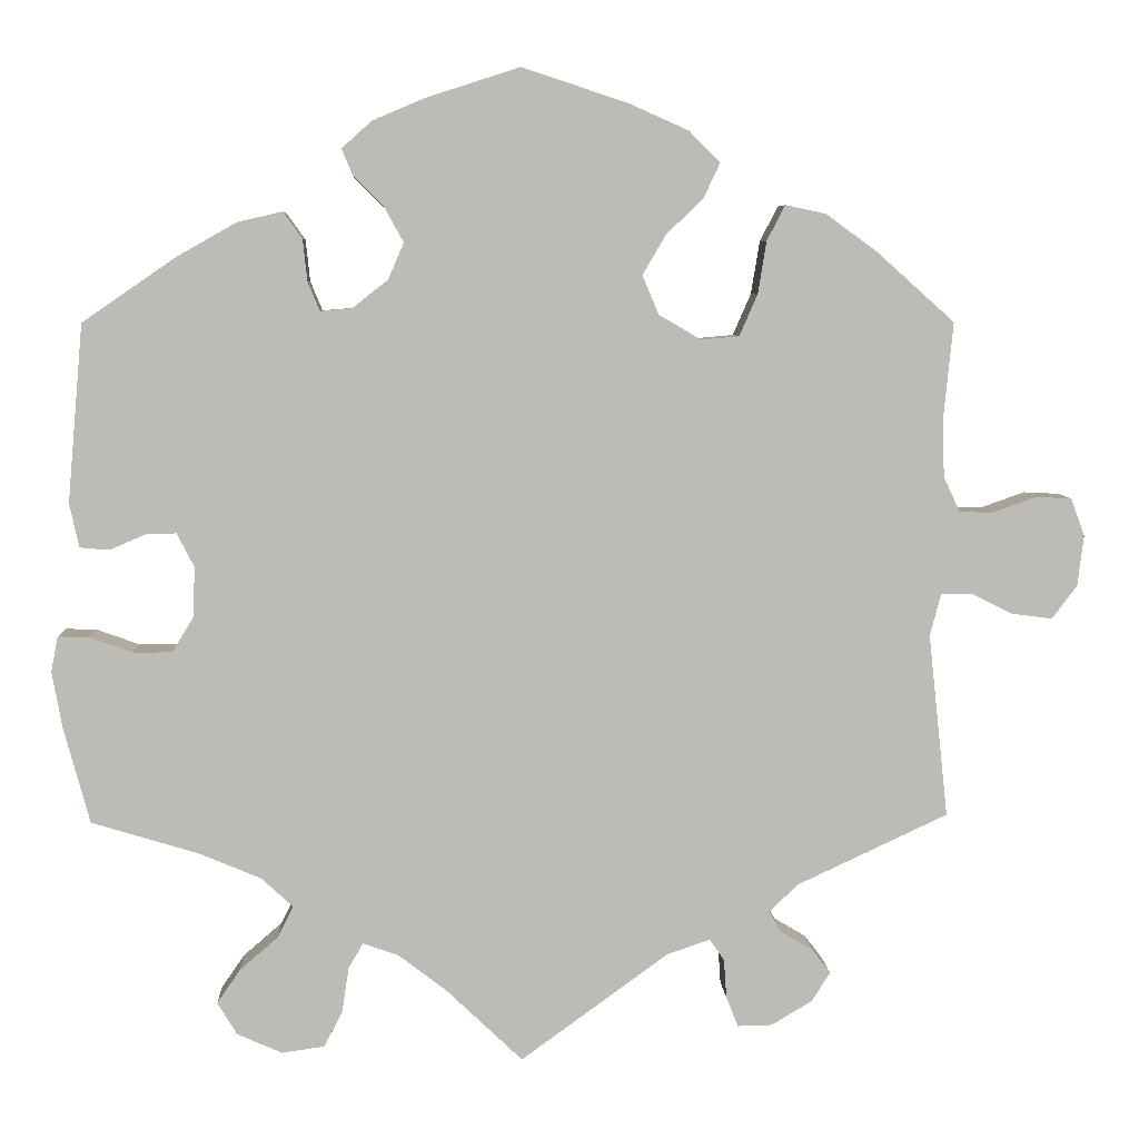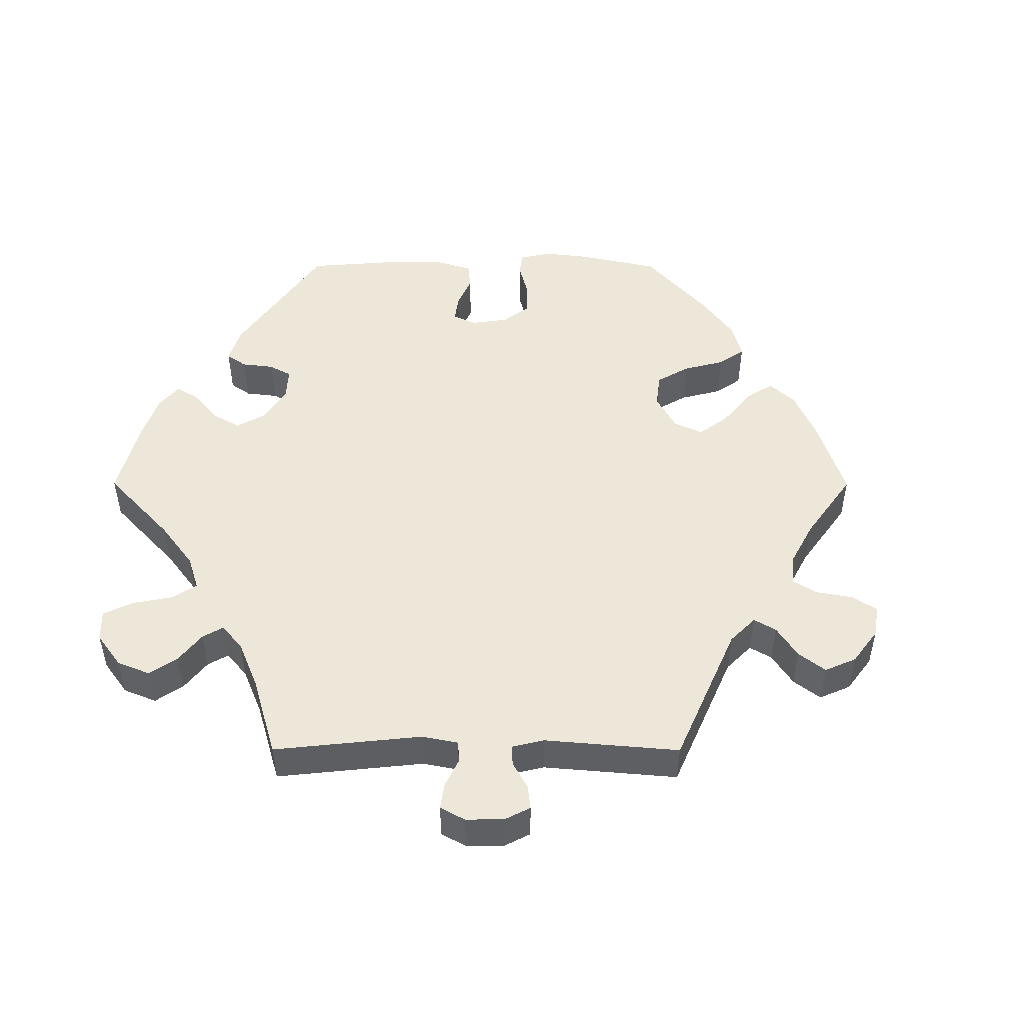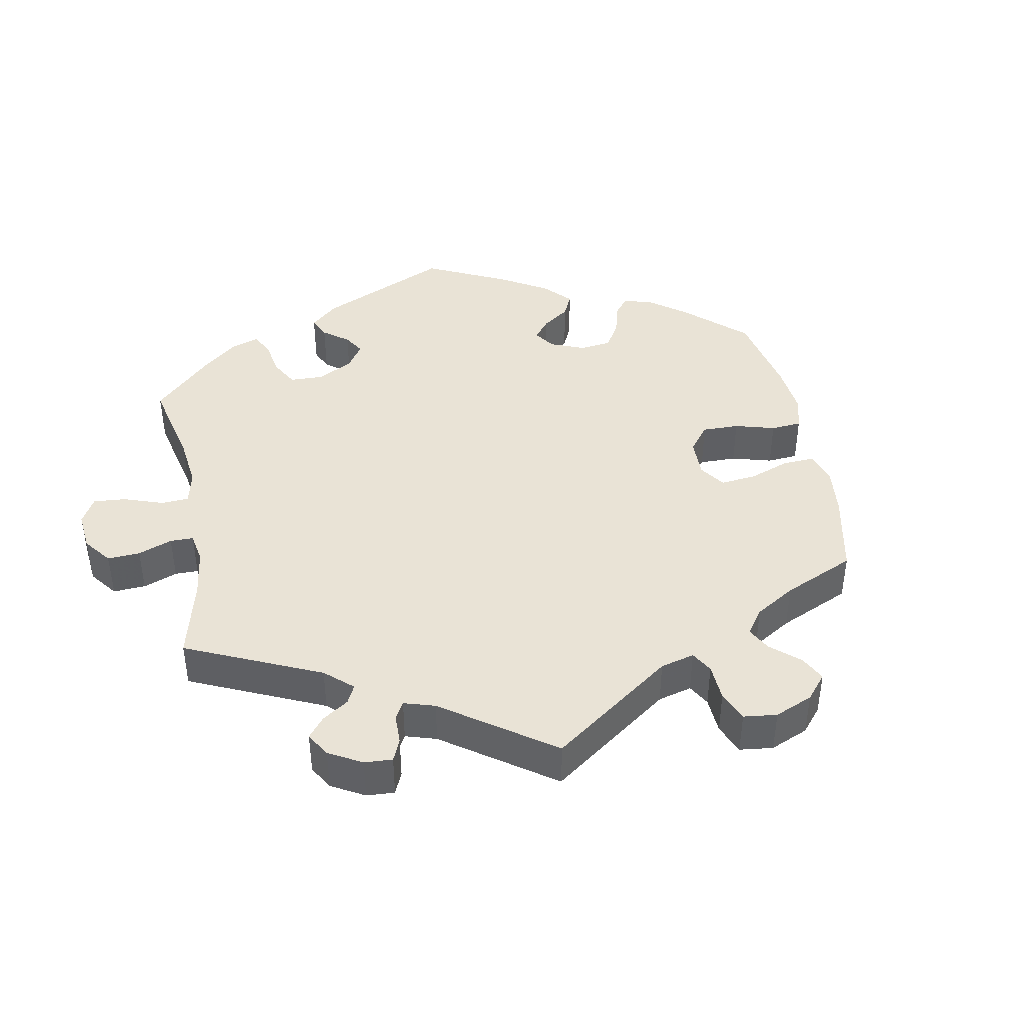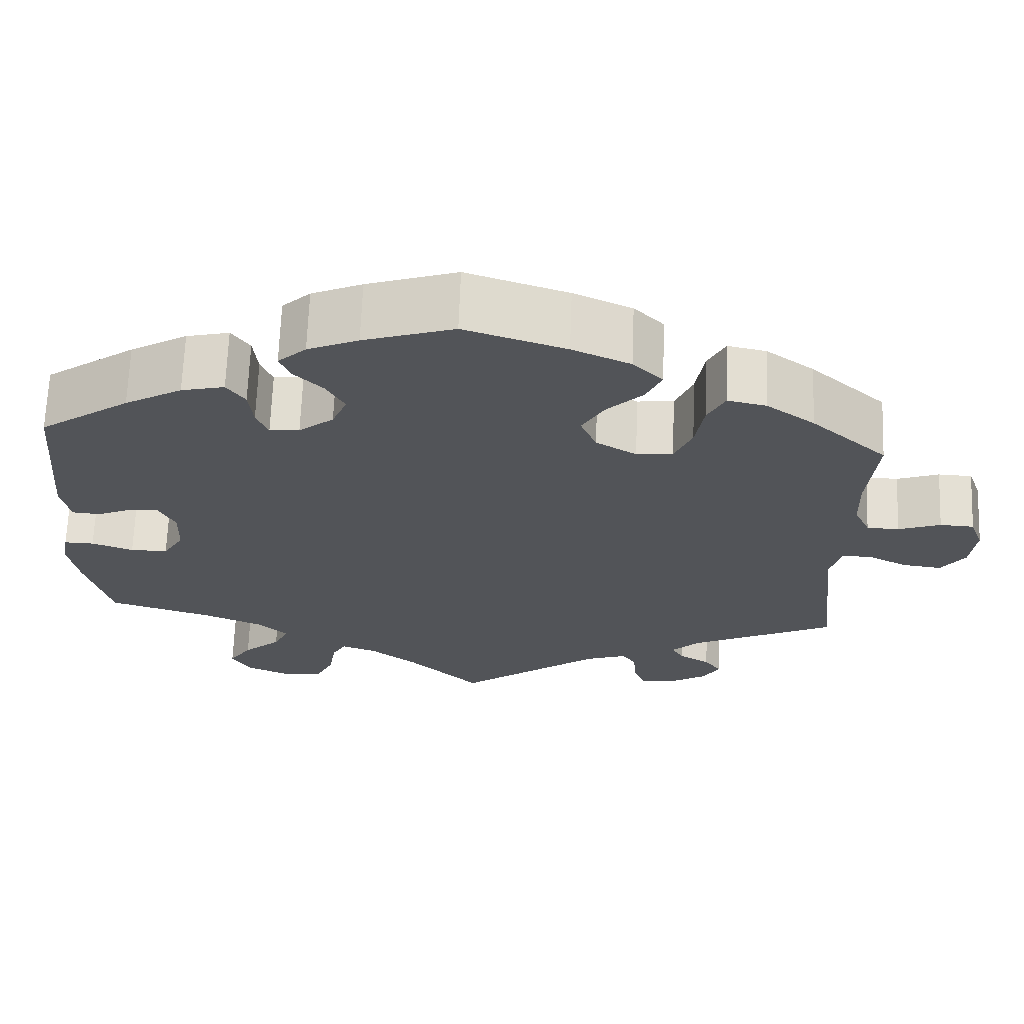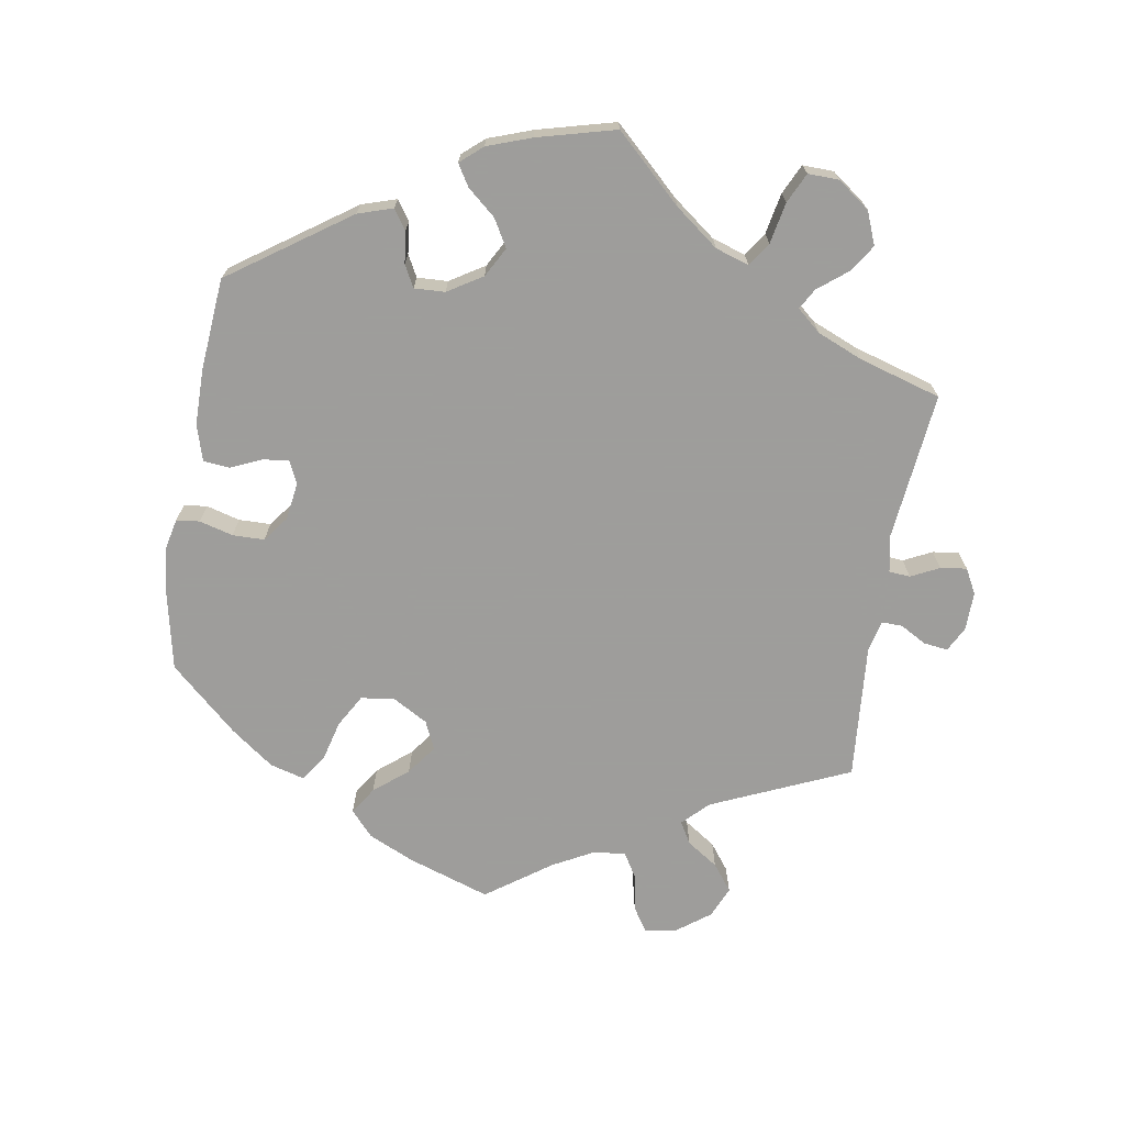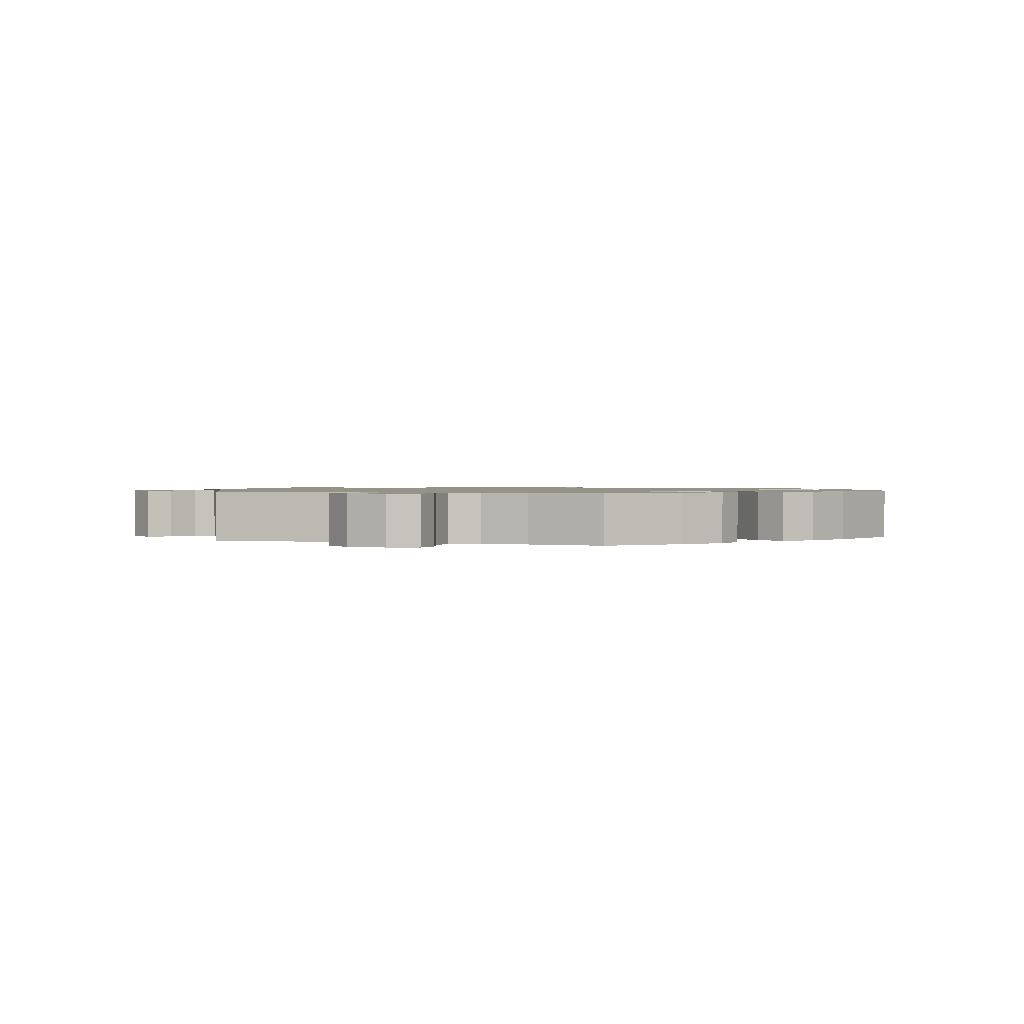
<metadata>
{"format":"obj","ext":"obj","renderer":"f3d","projection":"perspective","resolution":1024,"background":"white","views":[{"elev":6.2,"azim":177.3,"up":"+Z"},{"elev":49.8,"azim":-149.9,"up":"+Y"},{"elev":42.2,"azim":-130.6,"up":"+Y"},{"elev":66.7,"azim":-177.9,"up":"+Z"},{"elev":-70.7,"azim":110.4,"up":"+Y"},{"elev":1.1,"azim":-70.3,"up":"+Y"}]}
</metadata>
<code>
v 0.108 0.07 0.543
v 0.169 0.07 0.517
v 0.203 0.07 0.486
v 0.19 0.07 0.455
v 0.155 0.07 0.42
v 0.133 0.07 0.38
v 0.151 0.07 0.338
v 0.193 0.07 0.305
v 0.229 0.07 0.302
v 0.243 0.07 0.336
v 0.248 0.07 0.384
v 0.27 0.07 0.415
v 0.322 0.07 0.403
v 0.391 0.07 0.364
v 0.5 0.07 0.289
v 0.518 0.07 0.083
v 0.507 0.07 0.032
v 0.473 0.07 0.029
v 0.431 0.07 0.047
v 0.396 0.07 0.048
v 0.376 0.07 0.009
v 0.378 0.07 -0.049
v 0.403 0.07 -0.09
v 0.448 0.07 -0.09
v 0.498 0.07 -0.072
v 0.534 0.07 -0.071
v 0.542 0.07 -0.112
v 0.53 0.07 -0.178
v 0.5 0.07 -0.289
v 0.375 0.07 -0.327
v 0.304 0.07 -0.357
v 0.267 0.07 -0.391
v 0.285 0.07 -0.427
v 0.33 0.07 -0.466
v 0.357 0.07 -0.505
v 0.334 0.07 -0.543
v 0.282 0.07 -0.566
v 0.232 0.07 -0.559
v 0.211 0.07 -0.517
v 0.203 0.07 -0.465
v 0.186 0.07 -0.436
v 0.144 0.07 -0.451
v 0.088 0.07 -0.494
v 0 0.07 -0.578
v -0.172 0.07 -0.453
v -0.222 0.07 -0.436
v -0.239 0.07 -0.461
v -0.242 0.07 -0.506
v -0.256 0.07 -0.541
v -0.296 0.07 -0.54
v -0.343 0.07 -0.512
v -0.365 0.07 -0.478
v -0.344 0.07 -0.45
v -0.307 0.07 -0.428
v -0.292 0.07 -0.403
v -0.326 0.07 -0.371
v -0.501 0.07 -0.289
v -0.478 0.07 -0.076
v -0.491 0.07 -0.027
v -0.527 0.07 -0.027
v -0.575 0.07 -0.051
v -0.622 0.07 -0.057
v -0.651 0.07 -0.018
v -0.658 0.07 0.041
v -0.642 0.07 0.084
v -0.601 0.07 0.086
v -0.55 0.07 0.068
v -0.511 0.07 0.069
v -0.492 0.07 0.11
v -0.49 0.07 0.177
v -0.501 0.07 0.289
v -0.409 0.07 0.371
v -0.351 0.07 0.413
v -0.304 0.07 0.423
v -0.283 0.07 0.382
v -0.273 0.07 0.321
v -0.252 0.07 0.273
v -0.208 0.07 0.269
v -0.159 0.07 0.298
v -0.14 0.07 0.343
v -0.167 0.07 0.389
v -0.21 0.07 0.431
v -0.229 0.07 0.471
v -0.193 0.07 0.507
v -0.123 0.07 0.538
v -0.001 0.07 0.578
v 0.108 0 0.543
v 0.169 0 0.517
v 0.203 0 0.486
v 0.19 0 0.455
v 0.155 0 0.42
v 0.133 0 0.38
v 0.151 0 0.338
v 0.193 0 0.305
v 0.229 0 0.302
v 0.243 0 0.336
v 0.248 0 0.384
v 0.27 0 0.415
v 0.322 0 0.403
v 0.391 0 0.364
v 0.5 0 0.289
v 0.518 0 0.083
v 0.507 0 0.032
v 0.473 0 0.029
v 0.431 0 0.047
v 0.396 0 0.048
v 0.376 0 0.009
v 0.378 0 -0.049
v 0.403 0 -0.09
v 0.448 0 -0.09
v 0.498 0 -0.072
v 0.534 0 -0.071
v 0.542 0 -0.112
v 0.53 0 -0.178
v 0.5 0 -0.289
v 0.375 0 -0.327
v 0.304 0 -0.357
v 0.267 0 -0.391
v 0.285 0 -0.427
v 0.33 0 -0.466
v 0.357 0 -0.505
v 0.334 0 -0.543
v 0.282 0 -0.566
v 0.232 0 -0.559
v 0.211 0 -0.517
v 0.203 0 -0.465
v 0.186 0 -0.436
v 0.144 0 -0.451
v 0.088 0 -0.494
v 0 0 -0.578
v -0.172 0 -0.453
v -0.222 0 -0.436
v -0.239 0 -0.461
v -0.242 0 -0.506
v -0.256 0 -0.541
v -0.296 0 -0.54
v -0.343 0 -0.512
v -0.365 0 -0.478
v -0.344 0 -0.45
v -0.307 0 -0.428
v -0.292 0 -0.403
v -0.326 0 -0.371
v -0.501 0 -0.289
v -0.478 0 -0.076
v -0.491 0 -0.027
v -0.527 0 -0.027
v -0.575 0 -0.051
v -0.622 0 -0.057
v -0.651 0 -0.018
v -0.658 0 0.041
v -0.642 0 0.084
v -0.601 0 0.086
v -0.55 0 0.068
v -0.511 0 0.069
v -0.492 0 0.11
v -0.49 0 0.177
v -0.501 0 0.289
v -0.409 0 0.371
v -0.351 0 0.413
v -0.304 0 0.423
v -0.283 0 0.382
v -0.273 0 0.321
v -0.252 0 0.273
v -0.208 0 0.269
v -0.159 0 0.298
v -0.14 0 0.343
v -0.167 0 0.389
v -0.21 0 0.431
v -0.229 0 0.471
v -0.193 0 0.507
v -0.123 0 0.538
v -0.001 0 0.578
f 81 82 83 84
f 80 81 84 85
f 73 74 75 76
f 73 76 77
f 70 71 72 73
f 69 70 73 77
f 68 69 77 78
f 64 65 66 67
f 64 67 68
f 63 64 68
f 60 61 62 63
f 59 60 63 68
f 58 59 68 78
f 56 57 58 78
f 51 52 53 54
f 51 54 55
f 50 51 55
f 47 48 49 50
f 46 47 50 55
f 45 46 55 56
f 43 44 45
f 42 43 45 56
f 37 38 39 40
f 37 40 41
f 36 37 41
f 33 34 35 36
f 32 33 36 41
f 31 32 41 42
f 27 28 29 30
f 27 30 31
f 24 25 26 27
f 23 24 27 31
f 22 23 31 42
f 16 17 18 19
f 16 19 20
f 15 16 20
f 14 15 20 21
f 10 11 12 13
f 9 10 13 14
f 2 3 4 5
f 2 5 6
f 1 2 6
f 80 85 86 1
f 42 56 78 79
f 21 22 42 79
f 9 14 21
f 8 9 21 79
f 7 8 79 80
f 80 1 6
f 6 7 80
f 170 169 168 167
f 171 170 167 166
f 162 161 160 159
f 163 162 159
f 159 158 157 156
f 163 159 156 155
f 164 163 155 154
f 153 152 151 150
f 154 153 150
f 154 150 149
f 149 148 147 146
f 154 149 146 145
f 164 154 145 144
f 164 144 143 142
f 140 139 138 137
f 141 140 137
f 141 137 136
f 136 135 134 133
f 141 136 133 132
f 142 141 132 131
f 131 130 129
f 142 131 129 128
f 126 125 124 123
f 127 126 123
f 127 123 122
f 122 121 120 119
f 127 122 119 118
f 128 127 118 117
f 116 115 114 113
f 117 116 113
f 113 112 111 110
f 117 113 110 109
f 128 117 109 108
f 105 104 103 102
f 106 105 102
f 106 102 101
f 107 106 101 100
f 99 98 97 96
f 100 99 96 95
f 91 90 89 88
f 92 91 88
f 92 88 87
f 87 172 171 166
f 165 164 142 128
f 165 128 108 107
f 107 100 95
f 165 107 95 94
f 166 165 94 93
f 92 87 166
f 166 93 92
f 1 87 88 2
f 2 88 89 3
f 3 89 90 4
f 4 90 91 5
f 5 91 92 6
f 6 92 93 7
f 7 93 94 8
f 8 94 95 9
f 9 95 96 10
f 10 96 97 11
f 11 97 98 12
f 12 98 99 13
f 13 99 100 14
f 14 100 101 15
f 15 101 102 16
f 16 102 103 17
f 17 103 104 18
f 18 104 105 19
f 19 105 106 20
f 20 106 107 21
f 21 107 108 22
f 22 108 109 23
f 23 109 110 24
f 24 110 111 25
f 25 111 112 26
f 26 112 113 27
f 27 113 114 28
f 28 114 115 29
f 29 115 116 30
f 30 116 117 31
f 31 117 118 32
f 32 118 119 33
f 33 119 120 34
f 34 120 121 35
f 35 121 122 36
f 36 122 123 37
f 37 123 124 38
f 38 124 125 39
f 39 125 126 40
f 40 126 127 41
f 41 127 128 42
f 42 128 129 43
f 43 129 130 44
f 44 130 131 45
f 45 131 132 46
f 46 132 133 47
f 47 133 134 48
f 48 134 135 49
f 49 135 136 50
f 50 136 137 51
f 51 137 138 52
f 52 138 139 53
f 53 139 140 54
f 54 140 141 55
f 55 141 142 56
f 56 142 143 57
f 57 143 144 58
f 58 144 145 59
f 59 145 146 60
f 60 146 147 61
f 61 147 148 62
f 62 148 149 63
f 63 149 150 64
f 64 150 151 65
f 65 151 152 66
f 66 152 153 67
f 67 153 154 68
f 68 154 155 69
f 69 155 156 70
f 70 156 157 71
f 71 157 158 72
f 72 158 159 73
f 73 159 160 74
f 74 160 161 75
f 75 161 162 76
f 76 162 163 77
f 77 163 164 78
f 78 164 165 79
f 79 165 166 80
f 80 166 167 81
f 81 167 168 82
f 82 168 169 83
f 83 169 170 84
f 84 170 171 85
f 85 171 172 86
f 86 172 87 1

</code>
